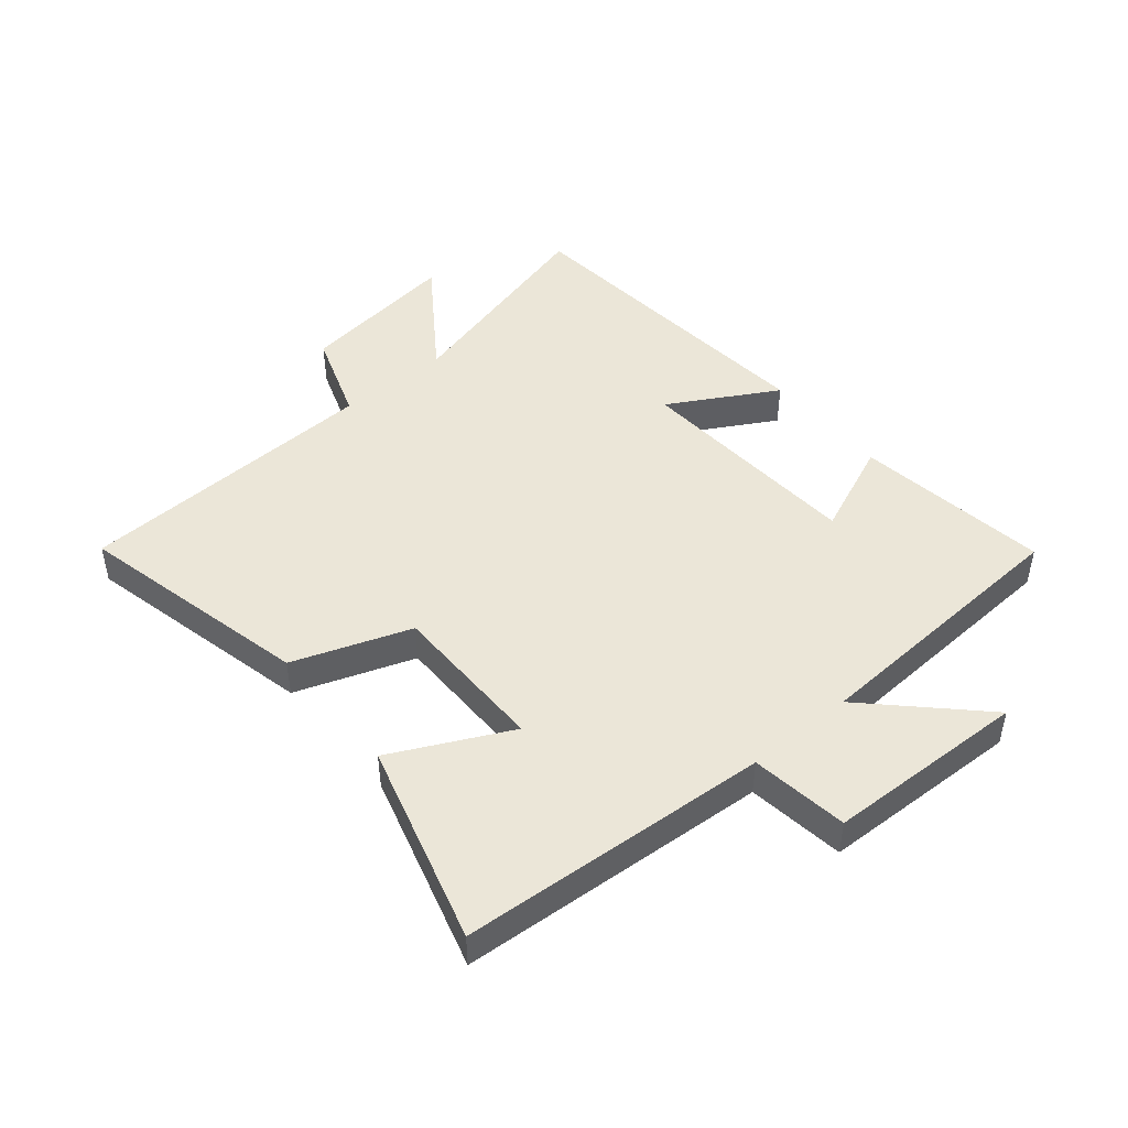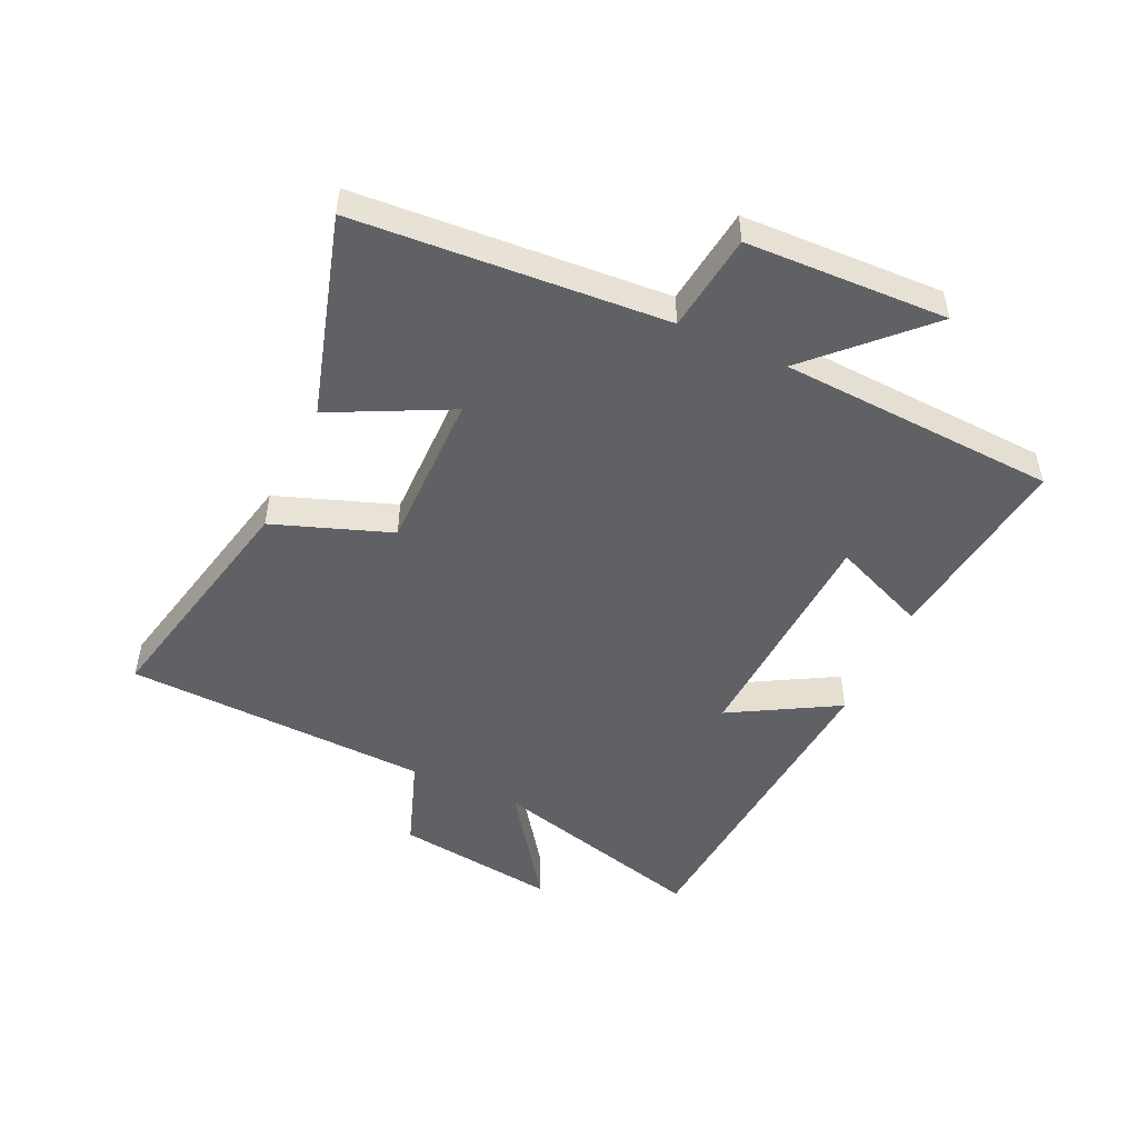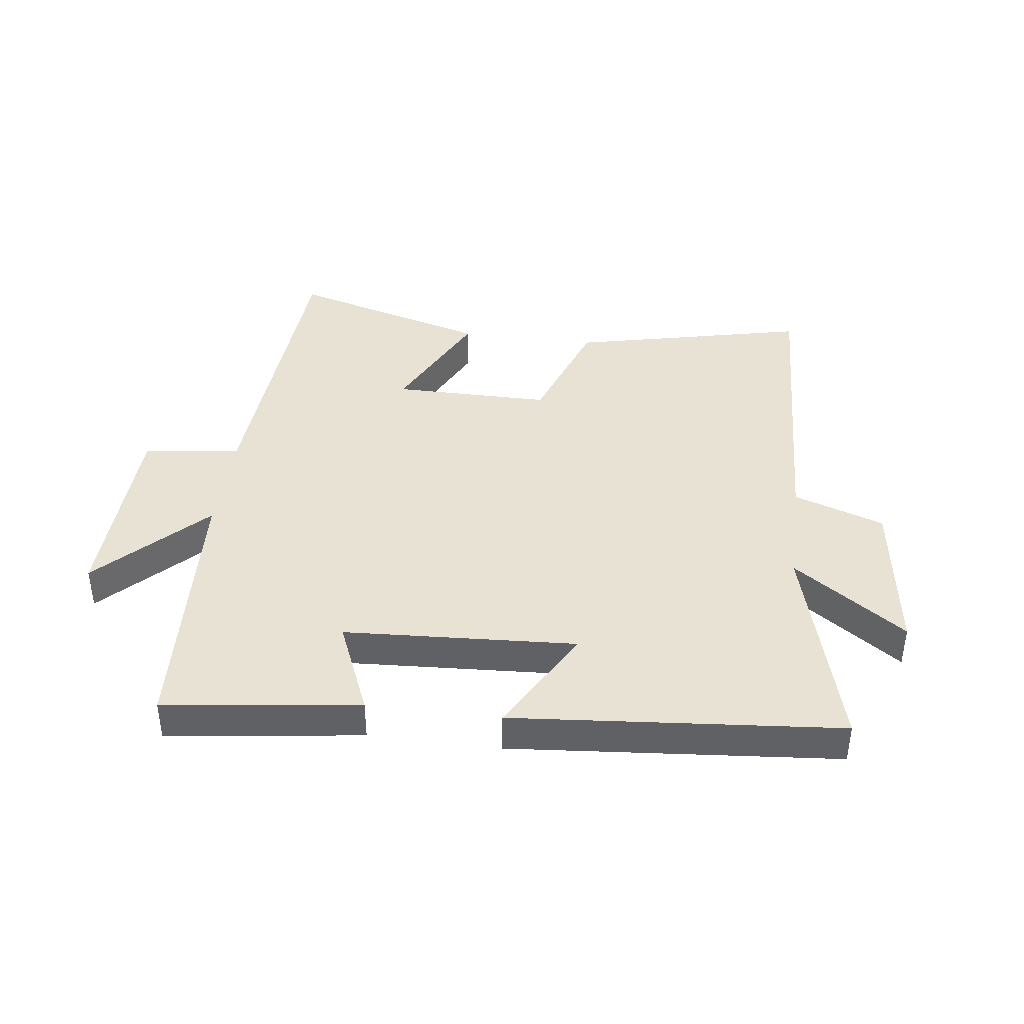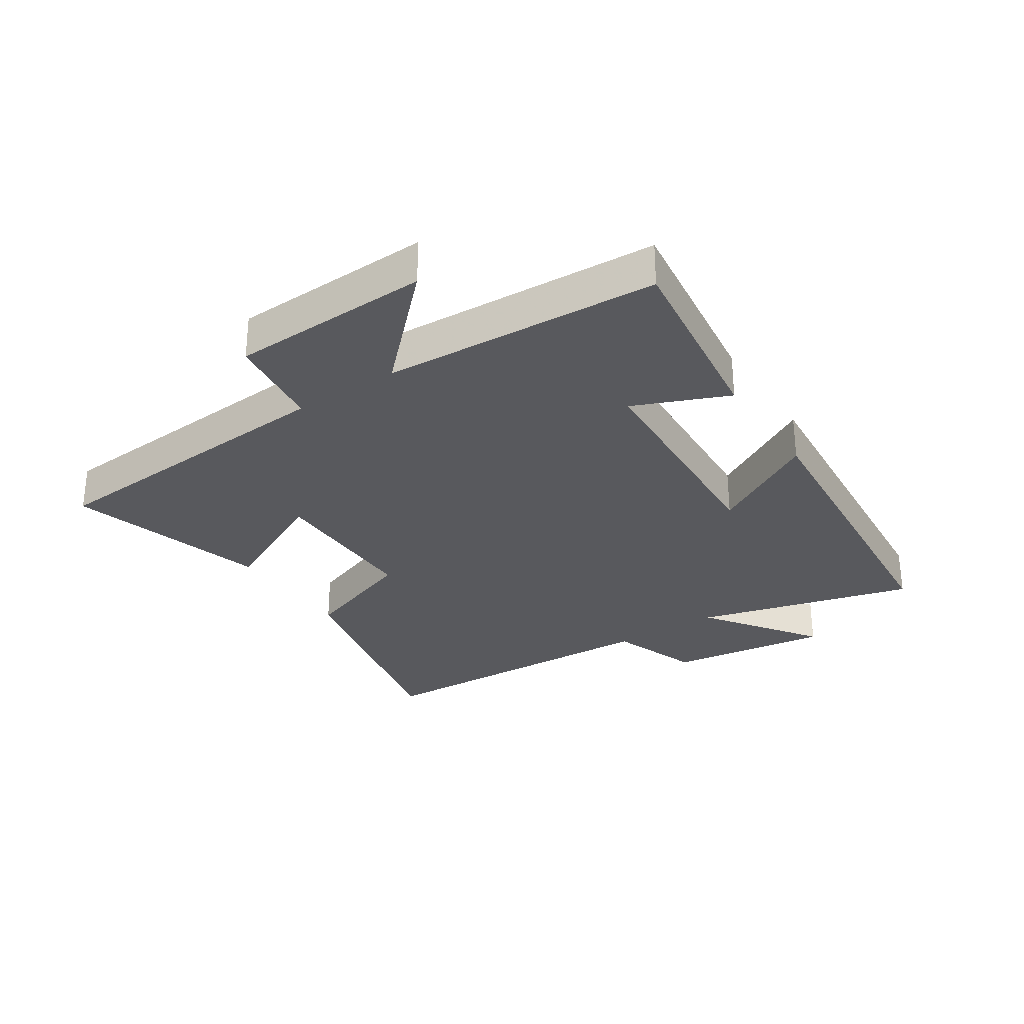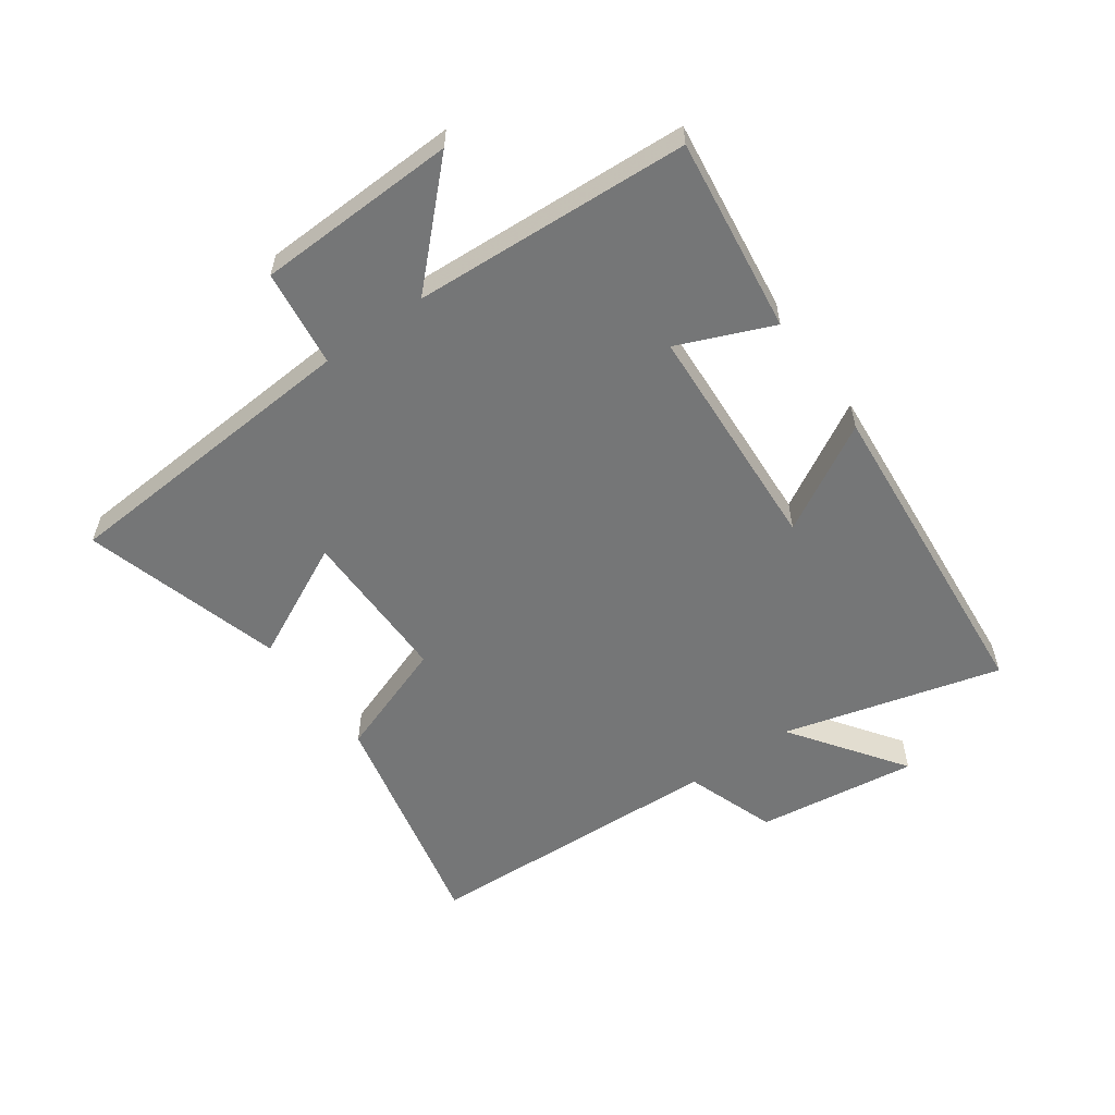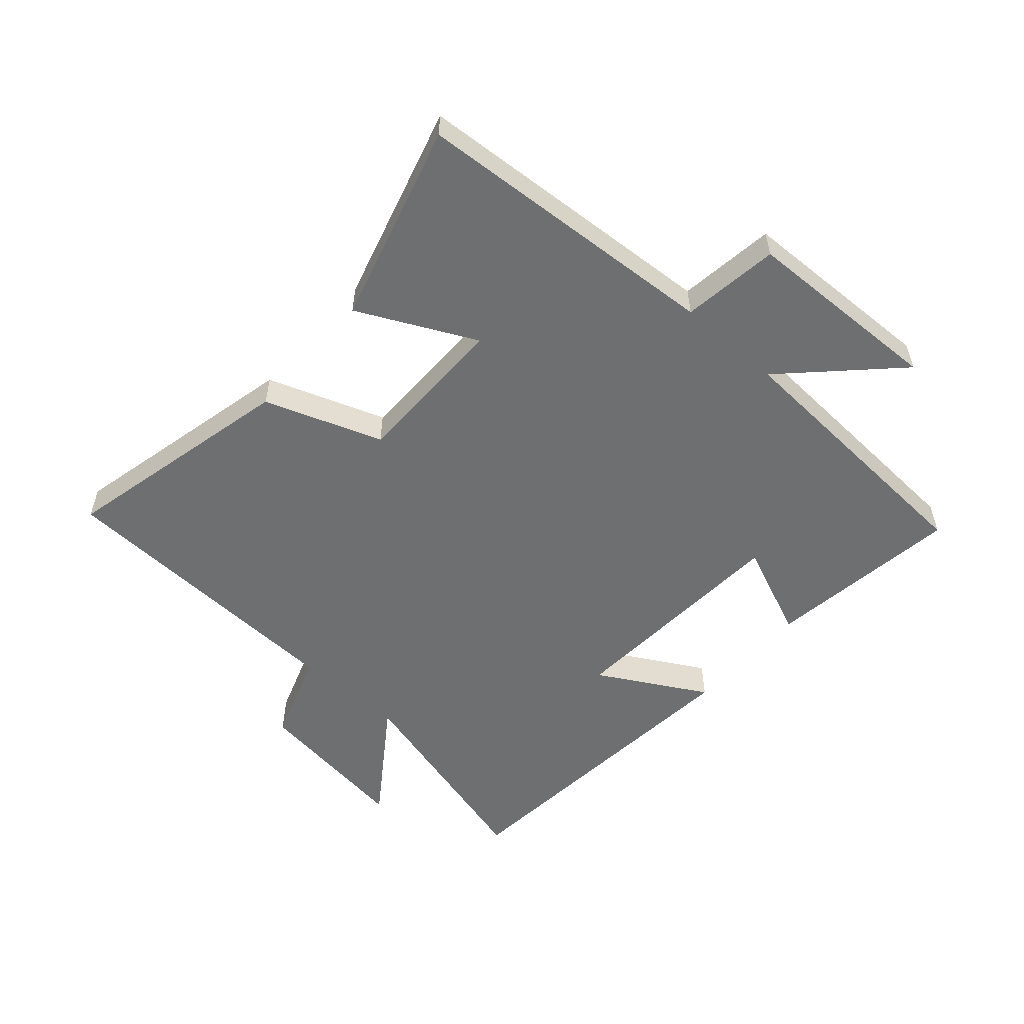
<metadata>
{"format":"obj","ext":"obj","renderer":"f3d","projection":"perspective","resolution":1024,"background":"white","views":[{"elev":46.4,"azim":-129.8,"up":"+Y"},{"elev":-49.7,"azim":-114.5,"up":"+Y"},{"elev":40.7,"azim":7.4,"up":"+Y"},{"elev":-29.9,"azim":-56.4,"up":"+Y"},{"elev":-56.7,"azim":-54.4,"up":"+Y"},{"elev":-54.6,"azim":-131.4,"up":"+Y"}]}
</metadata>
<code>
v 0.478 0.07 -0.588
v 0.092 0.07 -0.5
v 0.024 0.07 -0.308
v -0.234 0.07 -0.308
v -0.14 0.07 -0.5
v -0.467 0.07 -0.593
v -0.5 0.07 -0.087
v -0.659 0.07 -0.066
v -0.669 0.07 0.262
v -0.5 0.07 0.091
v -0.474 0.07 0.543
v -0.155 0.07 0.5
v -0.22 0.07 0.346
v 0.16 0.07 0.324
v 0.061 0.07 0.5
v 0.596 0.07 0.453
v 0.5 0.07 0.097
v 0.685 0.07 0.227
v 0.649 0.07 -0.037
v 0.5 0.07 -0.089
v 0.478 0 -0.588
v 0.092 0 -0.5
v 0.024 0 -0.308
v -0.234 0 -0.308
v -0.14 0 -0.5
v -0.467 0 -0.593
v -0.5 0 -0.087
v -0.659 0 -0.066
v -0.669 0 0.262
v -0.5 0 0.091
v -0.474 0 0.543
v -0.155 0 0.5
v -0.22 0 0.346
v 0.16 0 0.324
v 0.061 0 0.5
v 0.596 0 0.453
v 0.5 0 0.097
v 0.685 0 0.227
v 0.649 0 -0.037
v 0.5 0 -0.089
f 17 18 19 20
f 17 20 1 2
f 14 15 16 17
f 13 14 17
f 10 11 12 13
f 10 13 17
f 7 8 9 10
f 4 5 6 7
f 3 4 7 10
f 17 2 3
f 3 10 17
f 40 39 38 37
f 22 21 40 37
f 37 36 35 34
f 37 34 33
f 33 32 31 30
f 37 33 30
f 30 29 28 27
f 27 26 25 24
f 30 27 24 23
f 23 22 37
f 37 30 23
f 1 21 22 2
f 2 22 23 3
f 3 23 24 4
f 4 24 25 5
f 5 25 26 6
f 6 26 27 7
f 7 27 28 8
f 8 28 29 9
f 9 29 30 10
f 10 30 31 11
f 11 31 32 12
f 12 32 33 13
f 13 33 34 14
f 14 34 35 15
f 15 35 36 16
f 16 36 37 17
f 17 37 38 18
f 18 38 39 19
f 19 39 40 20
f 20 40 21 1

</code>
